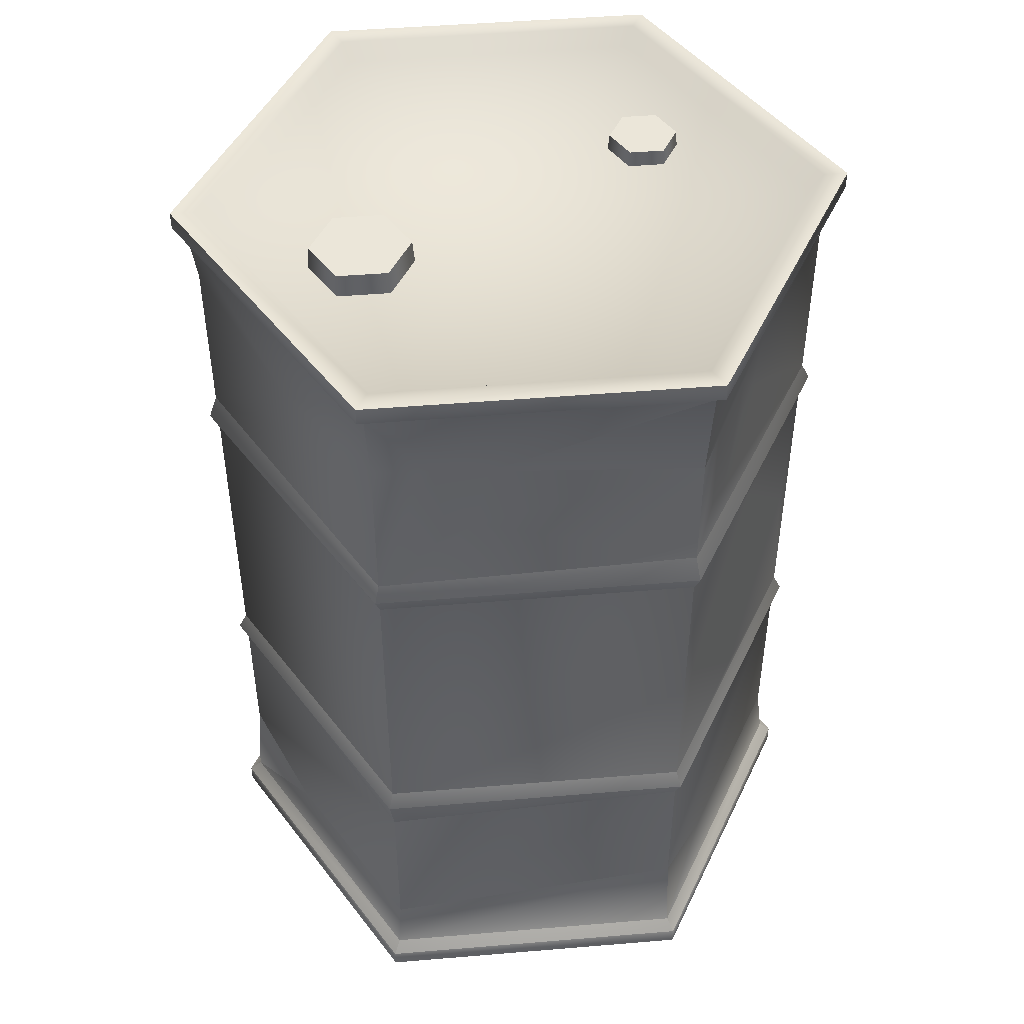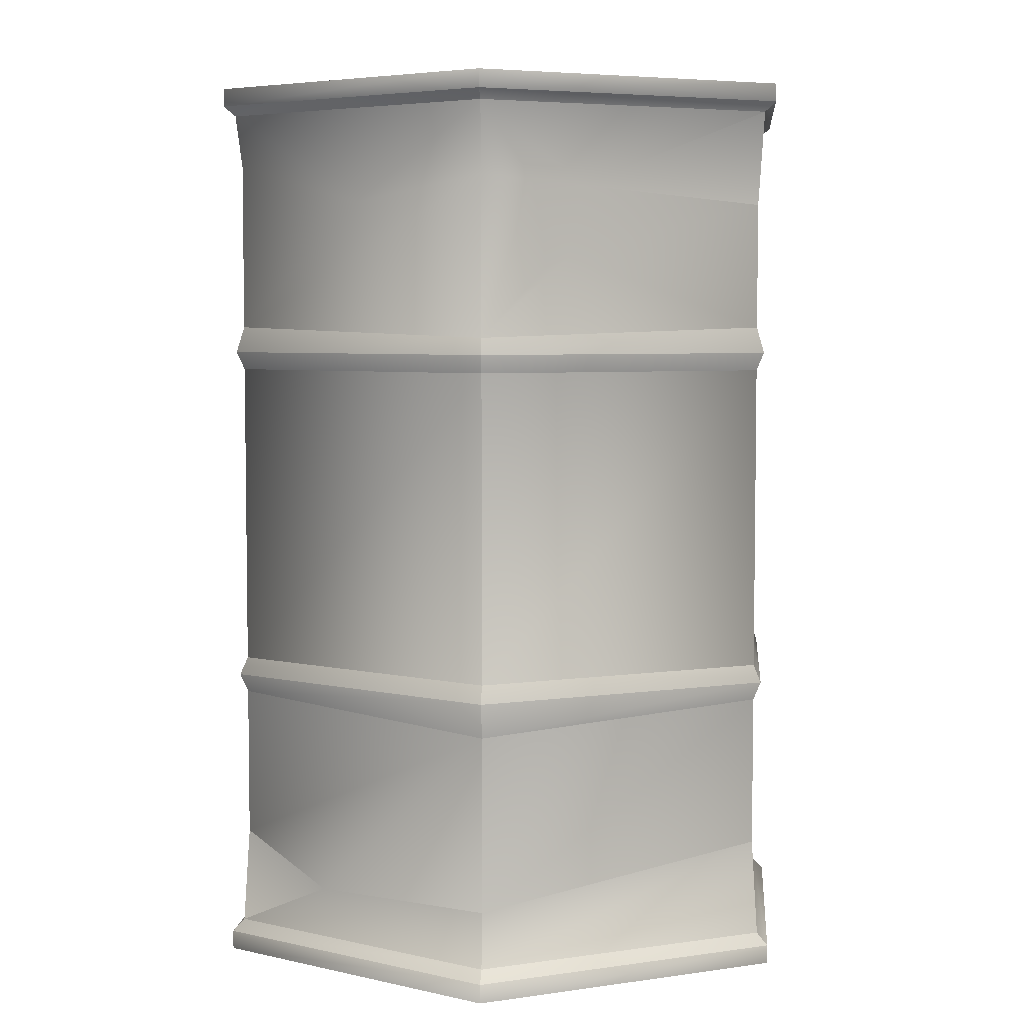
<metadata>
{"format":"obj","ext":"obj","renderer":"f3d","projection":"perspective","resolution":1024,"background":"white","views":[{"elev":47.1,"azim":-65.4,"up":"+Y"},{"elev":5.1,"azim":-84.5,"up":"+Y"}]}
</metadata>
<code>
g SM_Prop_Barrel_02
v -0.1542 0.7871 0.2671
v -0.2546 0.8023 0.09316
v -0.1577 0.8806 0.2731
v -0.3154 0.8806 0
v -0.1577 0.8806 0.2731
v -0.2809 0.8063 0.04765
v -0.2609 0.7332 0.08233
v -0.2737 0.7225 0.06022
v -0.3084 0.8105 0
v -0.3154 0.8806 0
v -0.231 0.7881 -0.134
v -0.1577 0.8806 -0.2731
v -0.1542 0.8288 -0.2671
v -0.1577 0.8806 -0.2731
v 0.03696 0.8086 -0.2671
v 0.1577 0.8806 -0.2731
v 0.1542 0.7919 -0.2671
v 0.1046 0.782 -0.2671
v 0.1577 0.8806 -0.2731
v 0.08186 0.6945 -0.2671
v 0.0493 0.6948 -0.2671
v -0.1577 0.03033 -0.2731
v -0.1542 0.1265 -0.2671
v -0.2057 0.07853 -0.1779
v -0.1577 0.03033 -0.2731
v -0.3084 0.08543 0
v -0.3154 0.03033 0
v -0.1577 0.03033 0.2731
v -0.1542 0.1265 0.2671
v -0.05117 0.08386 0.2671
v -0.1577 0.03033 0.2731
v 0.1542 0.08543 0.2671
v 0.1577 0.03033 0.2731
v -0.05473 0.1329 -0.2671
v -0.1542 0.1265 -0.2671
v -0.1577 0.03033 -0.2731
v 0.1577 0.03033 -0.2731
v -0.1577 0.03033 -0.2731
v 0.1542 0.07514 -0.2671
v 0.3154 0.03033 0
v 0.3084 0.1379 0
v 0.1577 0.03033 -0.2731
v -0.164 0.8903 0.284
v 0.164 0.908 0.284
v 0.164 0.8903 0.284
v -0.164 0.908 0.284
v -0.3279 0.8903 0
v -0.164 0.8903 0.284
v -0.3279 0.908 0
v -0.164 0.8903 -0.284
v -0.3279 0.8903 0
v -0.164 0.908 -0.284
v 0.164 0.8903 -0.284
v -0.164 0.8903 -0.284
v 0.164 0.908 -0.284
v 0.3279 0.8903 0
v 0.164 0.8903 -0.284
v 0.3279 0.908 0
v 0.164 0.8903 0.284
v 0.3279 0.8903 0
v -0.1577 0.8806 -0.2731
v -0.164 0.8903 -0.284
v -0.3279 0.8903 0
v -0.3154 0.8806 0
v 0.1577 0.8806 -0.2731
v 0.164 0.8903 -0.284
v -0.164 0.8903 -0.284
v -0.1577 0.8806 -0.2731
v 0.3154 0.8806 0
v 0.3279 0.8903 0
v 0.164 0.8903 -0.284
v 0.1577 0.8806 -0.2731
v 0.1577 0.8806 0.2731
v 0.164 0.8903 0.284
v 0.3279 0.8903 0
v 0.3154 0.8806 0
v -0.1577 0.8806 0.2731
v -0.164 0.8903 0.284
v 0.164 0.8903 0.284
v 0.1577 0.8806 0.2731
v -0.3154 0.8806 0
v -0.3279 0.8903 0
v -0.164 0.8903 0.284
v -0.1577 0.8806 0.2731
v -0.1584 0.6367 -0.2744
v -0.1542 0.6625 -0.2671
v -0.3084 0.6532 0
v -0.3169 0.6367 0
v 0.1584 0.6367 -0.2744
v 0.1542 0.6532 -0.2671
v -0.1542 0.6625 -0.2671
v -0.1584 0.6367 -0.2744
v 0.3169 0.6367 0
v 0.3084 0.6625 0
v 0.1542 0.6532 -0.2671
v 0.1584 0.6367 -0.2744
v 0.1584 0.6367 0.2744
v 0.1542 0.6532 0.2671
v 0.3084 0.6625 0
v 0.3169 0.6367 0
v -0.1584 0.6367 0.2744
v -0.1542 0.6625 0.2671
v 0.1542 0.6532 0.2671
v 0.1584 0.6367 0.2744
v -0.3169 0.6367 0
v -0.3084 0.6532 0
v -0.1542 0.6625 0.2671
v -0.1584 0.6367 0.2744
v 0.3084 0.6625 0
v 0.1542 0.7919 -0.2671
v 0.1542 0.6532 -0.2671
v 0.3084 0.8288 0
v 0.1542 0.6532 0.2671
v 0.3084 0.6625 0
v 0.2343 0.7912 0.1284
v 0.1542 0.8321 0.2671
v -0.005924 0.8304 0.2671
v 0.1542 0.8321 0.2671
v 0.1542 0.6532 0.2671
v -0.02641 0.7819 0.2671
v -0.08729 0.6955 0.2671
v -0.05084 0.7643 0.2671
v -0.05741 0.8154 0.2671
v -0.08412 0.8076 0.2671
v -0.1542 0.6625 0.2671
v -0.1197 0.704 0.2671
v -0.1196 0.7972 0.2671
v -0.1542 0.7871 0.2671
v 0.1542 0.6188 0.2671
v 0.1584 0.6367 0.2744
v 0.3169 0.6367 0
v 0.3084 0.6188 0
v 0.3084 0.6188 0
v 0.3169 0.6367 0
v 0.1584 0.6367 -0.2744
v 0.1542 0.6188 -0.2671
v 0.1542 0.6188 -0.2671
v 0.1584 0.6367 -0.2744
v -0.1584 0.6367 -0.2744
v -0.1542 0.6188 -0.2671
v -0.1542 0.6188 -0.2671
v -0.1584 0.6367 -0.2744
v -0.3169 0.6367 0
v -0.3084 0.6188 0
v -0.3084 0.6188 0
v -0.3169 0.6367 0
v -0.1584 0.6367 0.2744
v -0.1542 0.6188 0.2671
v -0.1542 0.6188 0.2671
v -0.1584 0.6367 0.2744
v 0.1584 0.6367 0.2744
v 0.1542 0.6188 0.2671
v 0.1542 0.8321 0.2671
v 0.1577 0.8806 0.2731
v 0.2343 0.7912 0.1284
v 0.3154 0.8806 0
v 0.3084 0.8288 0
v 0.3154 0.8806 0
v 0.1542 0.7919 -0.2671
v 0.1577 0.8806 -0.2731
v 0.1577 0.8806 0.2731
v 0.1542 0.8321 0.2671
v -0.005924 0.8304 0.2671
v -0.1577 0.8806 0.2731
v -0.05741 0.8154 0.2671
v -0.02641 0.7819 0.2671
v -0.05084 0.7643 0.2671
v -0.1577 0.8806 0.2731
v -0.08412 0.8076 0.2671
v -0.1196 0.7972 0.2671
v -0.1542 0.7871 0.2671
v -0.08729 0.6955 0.2671
v -0.1197 0.704 0.2671
v -0.1542 0.6625 -0.2671
v -0.3084 0.8105 0
v -0.3084 0.6532 0
v -0.231 0.7881 -0.134
v -0.1542 0.8288 -0.2671
v 0.03696 0.8086 -0.2671
v -0.1542 0.6625 -0.2671
v 0.0493 0.6948 -0.2671
v 0.1542 0.6532 -0.2671
v 0.08186 0.6945 -0.2671
v 0.1046 0.782 -0.2671
v 0.1542 0.7919 -0.2671
v -0.3084 0.6532 0
v -0.2809 0.8063 0.04765
v -0.2737 0.7225 0.06022
v -0.2609 0.7332 0.08233
v -0.1542 0.6625 0.2671
v -0.1542 0.7871 0.2671
v -0.2546 0.8023 0.09316
v 0.06351 0.4749 0.2671
v 0.06743 0.4532 0.2671
v -0.06743 0.4532 0.2671
v -0.06743 0.4788 0.2671
v 0.06743 0.4788 -0.2671
v -0.06743 0.4788 -0.2671
v -0.06743 0.4532 -0.2671
v 0.06743 0.4564 -0.2671
v 0.1542 0.3132 0.2671
v 0.1542 0.6188 0.2671
v 0.3084 0.6188 0
v 0.3084 0.3132 0
v 0.3084 0.3132 0
v 0.3084 0.6188 0
v 0.1542 0.6188 -0.2671
v 0.1542 0.3132 -0.2671
v -0.1542 0.3132 -0.2671
v -0.1542 0.6188 -0.2671
v -0.3084 0.6188 0
v -0.3084 0.3132 0
v -0.3084 0.3132 0
v -0.3084 0.6188 0
v -0.1542 0.6188 0.2671
v -0.1542 0.3132 0.2671
v 0.164 1.305e-07 0.284
v 0.164 0.01869 0.284
v 0.3279 0.01869 0
v 0.3279 1.305e-07 0
v 0.3279 0.01869 0
v 0.164 0.01869 -0.284
v 0.164 1.305e-07 -0.284
v 0.164 0.01869 -0.284
v -0.164 0.01869 -0.284
v -0.164 1.305e-07 -0.284
v -0.164 0.01869 -0.284
v -0.3279 0.01869 0
v -0.3279 1.305e-07 0
v -0.3279 0.01869 0
v -0.164 0.01869 0.284
v -0.164 1.305e-07 0.284
v 0.164 0.01869 0.284
v -0.164 0.01869 0.284
v 0.164 0.01869 0.284
v 0.1577 0.03033 0.2731
v 0.3154 0.03033 0
v 0.3279 0.01869 0
v 0.3279 0.01869 0
v 0.3154 0.03033 0
v 0.1577 0.03033 -0.2731
v 0.164 0.01869 -0.284
v 0.164 0.01869 -0.284
v 0.1577 0.03033 -0.2731
v -0.1577 0.03033 -0.2731
v -0.164 0.01869 -0.284
v -0.164 0.01869 -0.284
v -0.1577 0.03033 -0.2731
v -0.3154 0.03033 0
v -0.3279 0.01869 0
v -0.3279 0.01869 0
v -0.3154 0.03033 0
v -0.1577 0.03033 0.2731
v -0.164 0.01869 0.284
v -0.164 0.01869 0.284
v -0.1577 0.03033 0.2731
v 0.1577 0.03033 0.2731
v 0.164 0.01869 0.284
v 0.1542 0.2605 0.2671
v 0.1584 0.2956 0.2744
v 0.3169 0.2956 0
v 0.3084 0.277 0
v 0.3084 0.277 0
v 0.3169 0.2956 0
v 0.1584 0.2956 -0.2744
v 0.1542 0.2605 -0.2671
v 0.1542 0.2605 -0.2671
v 0.1584 0.2956 -0.2744
v -0.1584 0.2956 -0.2744
v -0.1542 0.277 -0.2671
v -0.1542 0.277 -0.2671
v -0.1584 0.2956 -0.2744
v -0.3169 0.2956 0
v -0.3084 0.2605 0
v -0.3084 0.2605 0
v -0.3169 0.2956 0
v -0.1584 0.2956 0.2744
v -0.1542 0.277 0.2671
v -0.1542 0.277 0.2671
v -0.1584 0.2956 0.2744
v 0.1584 0.2956 0.2744
v 0.1542 0.2605 0.2671
v 0.1542 0.2605 0.2671
v 0.3084 0.277 0
v 0.3084 0.1379 0
v 0.2569 0.137 0.08924
v 0.1542 0.08543 0.2671
v 0.3084 0.1379 0
v 0.3084 0.277 0
v 0.1542 0.2605 -0.2671
v 0.1542 0.07514 -0.2671
v 0.1542 0.2605 -0.2671
v -0.05473 0.1329 -0.2671
v -0.1542 0.1265 -0.2671
v -0.1542 0.277 -0.2671
v -0.1542 0.1265 -0.2671
v -0.1542 0.277 -0.2671
v -0.3084 0.2605 0
v -0.2057 0.07853 -0.1779
v -0.3084 0.08543 0
v -0.3084 0.08543 0
v -0.3084 0.2605 0
v -0.1542 0.277 0.2671
v -0.1542 0.1265 0.2671
v -0.1542 0.1265 0.2671
v -0.1542 0.277 0.2671
v 0.1542 0.2605 0.2671
v -0.05117 0.08386 0.2671
v 0.1542 0.08543 0.2671
v -0.1584 0.2956 -0.2744
v -0.1542 0.3132 -0.2671
v -0.3084 0.3132 0
v -0.3169 0.2956 0
v 0.1584 0.2956 -0.2744
v 0.1542 0.3132 -0.2671
v -0.1542 0.3132 -0.2671
v -0.1584 0.2956 -0.2744
v 0.3169 0.2956 0
v 0.3084 0.3132 0
v 0.1542 0.3132 -0.2671
v 0.1584 0.2956 -0.2744
v 0.1584 0.2956 0.2744
v 0.1542 0.3132 0.2671
v 0.3084 0.3132 0
v 0.3169 0.2956 0
v -0.1584 0.2956 0.2744
v -0.1542 0.3132 0.2671
v 0.1542 0.3132 0.2671
v 0.1584 0.2956 0.2744
v -0.3169 0.2956 0
v -0.3084 0.3132 0
v -0.1542 0.3132 0.2671
v -0.1584 0.2956 0.2744
v 0.2569 0.137 0.08924
v 0.3084 0.1379 0
v 0.3154 0.03033 0
v 0.1577 0.03033 0.2731
v 0.1542 0.08543 0.2671
v -0.3154 0.03033 0
v -0.3084 0.08543 0
v -0.1542 0.1265 0.2671
v -0.1577 0.03033 0.2731
v -0.002097 0.3299 -0.2671
v -0.001811 0.3484 -0.2671
v -0.1107 0.4619 -0.2671
v 0.06794 0.4107 -0.2671
v -0.1331 0.4596 -0.2671
v 0.07606 0.3974 -0.2671
v 0.001813 0.5836 -0.2671
v 0.1354 0.4654 -0.2671
v 0.002099 0.6021 -0.2671
v 0.115 0.4679 -0.2671
v -0.001811 0.3484 -0.2671
v -0.001603 0.3619 -0.2671
v -0.1018 0.4644 -0.2671
v 0.06298 0.4189 -0.2671
v -0.1107 0.4619 -0.2671
v 0.06794 0.4107 -0.2671
v 0.001605 0.5639 -0.2671
v 0.115 0.4679 -0.2671
v 0.001813 0.5836 -0.2671
v 0.1018 0.4676 -0.2671
v 0.1542 0.3132 -0.2671
v 0.1354 0.4654 -0.2671
v 0.07606 0.3974 -0.2671
v -0.002097 0.3299 -0.2671
v 0.1542 0.6188 -0.2671
v -0.1542 0.3132 -0.2671
v 0.002099 0.6021 -0.2671
v -0.1331 0.4596 -0.2671
v -0.1542 0.6188 -0.2671
v -0.1542 0.6188 0.2671
v -0.08725 0.52 0.2671
v -0.1331 0.4639 0.2671
v 0.002099 0.6021 0.2671
v -0.1542 0.3132 0.2671
v 0.1542 0.6188 0.2671
v 0.004204 0.3253 0.2671
v 0.1331 0.4681 0.2671
v 0.1542 0.3132 0.2671
v -0.1594 0.9135 -0.05213
v -0.1351 0.9135 -0.09423
v -0.1108 0.9135 -0.05213
v -0.1837 0.9135 -0.09423
v -0.08647 0.9135 -0.09423
v -0.1594 0.9135 -0.1363
v -0.1108 0.9135 -0.1363
v 0.1245 0.9062 0.1074
v 0.1411 0.9062 0.07847
v 0.1578 0.9062 0.1074
v 0.1078 0.9062 0.07847
v 0.1745 0.9062 0.07847
v 0.1245 0.9062 0.04958
v 0.1578 0.9062 0.04958
v -0.09883 0.4644 0.2671
v -0.07424 0.499 0.2671
v -0.06743 0.4788 0.2671
v 0.004436 0.5712 0.2671
v -0.06743 0.4532 0.2671
v 0.06351 0.4749 0.2671
v -0.001603 0.3619 0.2671
v 0.1018 0.4676 0.2671
v 0.06743 0.4532 0.2671
v 0.1018 0.4676 -0.2671
v 0.06743 0.4564 -0.2671
v 0.06298 0.4189 -0.2671
v -0.001603 0.3619 -0.2671
v 0.06743 0.4788 -0.2671
v -0.06743 0.4532 -0.2671
v 0.001605 0.5639 -0.2671
v -0.1018 0.4644 -0.2671
v -0.06743 0.4788 -0.2671
v -0.1604 0.8903 -0.05047
v -0.1594 0.9135 -0.05213
v -0.1108 0.9135 -0.05213
v -0.1098 0.8903 -0.05047
v -0.1856 0.8903 -0.09423
v -0.08647 0.9135 -0.09423
v -0.1837 0.9135 -0.09423
v -0.08456 0.8903 -0.09423
v -0.1604 0.8903 -0.138
v -0.1108 0.9135 -0.1363
v -0.1594 0.9135 -0.1363
v -0.1098 0.8903 -0.138
v 0.1238 0.8903 0.1085
v 0.1245 0.9062 0.1074
v 0.1578 0.9062 0.1074
v 0.1585 0.8903 0.1085
v 0.1065 0.8903 0.07847
v 0.1745 0.9062 0.07847
v 0.1078 0.9062 0.07847
v 0.1758 0.8903 0.07847
v 0.1238 0.8903 0.04844
v 0.1578 0.9062 0.04958
v 0.1245 0.9062 0.04958
v 0.1585 0.8903 0.04844
v 0.1331 0.4681 0.2671
v -0.001811 0.3484 0.2671
v 0.115 0.4679 0.2671
v 0.004204 0.3253 0.2671
v 0.002099 0.6021 0.2671
v -0.115 0.4641 0.2671
v 0.001813 0.5836 0.2671
v -0.1331 0.4639 0.2671
v -0.08725 0.52 0.2671
v -0.08032 0.5088 0.2671
v 0.115 0.4679 0.2671
v -0.001603 0.3619 0.2671
v 0.1018 0.4676 0.2671
v -0.001811 0.3484 0.2671
v 0.001813 0.5836 0.2671
v -0.09883 0.4644 0.2671
v 0.004436 0.5712 0.2671
v -0.115 0.4641 0.2671
v -0.08032 0.5088 0.2671
v -0.07424 0.499 0.2671
v -0.164 0.908 0.284
v -0.1525 0.908 0.2641
v 0.1525 0.908 0.2641
v 0.164 0.908 0.284
v -0.3279 0.908 0
v 0.3049 0.908 0
v 0.3279 0.908 0
v -0.3049 0.908 0
v -0.164 0.908 -0.284
v 0.1525 0.908 -0.2641
v 0.164 0.908 -0.284
v -0.1525 0.908 -0.2641
v 0.1462 0.8903 0.2533
v 0.2925 0.8903 0
v -0.1462 0.8903 0.2533
v 0.1462 0.8903 -0.2533
v 0 0.8903 0
v -0.2925 0.8903 0
v -0.1462 0.8903 -0.2533
v 0.164 1.305e-07 0.284
v 0.1525 1.305e-07 0.2641
v -0.1525 1.305e-07 0.2641
v -0.164 1.305e-07 0.284
v 0.3279 1.305e-07 0
v -0.3049 1.305e-07 0
v -0.3279 1.305e-07 0
v 0.3049 1.305e-07 0
v 0.164 1.305e-07 -0.284
v -0.1525 1.305e-07 -0.2641
v -0.164 1.305e-07 -0.284
v 0.1525 1.305e-07 -0.2641
v -0.1462 0.01869 0.2533
v -0.2925 0.01869 0
v 0.1462 0.01869 0.2533
v -0.1462 0.01869 -0.2533
v 6.104e-07 0.01869 0
v 0.2925 0.01869 0
v 0.1462 0.01869 -0.2533
g SM_Prop_Barrel_02_0
f 3 2 1
f 5 4 2
f 4 6 2
f 7 2 6
f 8 7 6
f 6 4 9
f 11 9 10
f 11 10 12
f 11 12 13
f 15 13 14
f 15 14 16
f 18 16 17
f 18 15 19
f 18 20 15
f 20 21 15
f 24 23 22
f 26 24 25
f 27 26 25
f 30 29 28
f 32 30 31
f 33 32 31
f 36 35 34
f 38 34 37
f 34 39 37
f 39 41 40
f 42 39 40
f 45 44 43
f 44 46 43
f 48 46 47
f 46 49 47
f 51 49 50
f 49 52 50
f 54 52 53
f 52 55 53
f 57 55 56
f 55 58 56
f 58 44 59
f 60 58 59
f 63 62 61
f 64 63 61
f 67 66 65
f 68 67 65
f 71 70 69
f 72 71 69
f 75 74 73
f 76 75 73
f 79 78 77
f 80 79 77
f 83 82 81
f 84 83 81
f 87 86 85
f 88 87 85
f 91 90 89
f 92 91 89
f 95 94 93
f 96 95 93
f 99 98 97
f 100 99 97
f 103 102 101
f 104 103 101
f 107 106 105
f 108 107 105
f 111 110 109
f 110 112 109
f 114 112 113
f 112 115 113
f 115 116 113
f 119 118 117
f 119 117 120
f 119 120 121
f 120 122 121
f 122 123 121
f 123 124 121
f 119 121 125
f 121 126 125
f 126 127 125
f 127 128 125
f 131 130 129
f 132 131 129
f 135 134 133
f 136 135 133
f 139 138 137
f 140 139 137
f 143 142 141
f 144 143 141
f 147 146 145
f 148 147 145
f 151 150 149
f 152 151 149
f 155 154 153
f 155 156 154
f 155 157 156
f 159 158 157
f 159 160 158
f 163 162 161
f 163 161 164
f 166 163 165
f 167 166 165
f 165 163 168
f 169 165 168
f 170 169 168
f 170 168 171
f 172 169 170
f 173 172 170
f 176 175 174
f 175 177 174
f 177 178 174
f 180 178 179
f 180 179 181
f 180 181 182
f 181 183 182
f 183 184 182
f 184 185 182
f 187 175 186
f 188 187 186
f 189 188 186
f 190 189 186
f 190 191 189
f 191 192 189
f 195 194 193
f 196 195 193
f 199 198 197
f 200 199 197
f 203 202 201
f 204 203 201
f 207 206 205
f 208 207 205
f 211 210 209
f 212 211 209
f 215 214 213
f 216 215 213
f 219 218 217
f 220 219 217
f 222 221 220
f 223 222 220
f 225 224 223
f 226 225 223
f 228 227 226
f 229 228 226
f 231 230 229
f 232 231 229
f 217 233 232
f 233 234 232
f 237 236 235
f 238 237 235
f 241 240 239
f 242 241 239
f 245 244 243
f 246 245 243
f 249 248 247
f 250 249 247
f 253 252 251
f 254 253 251
f 257 256 255
f 258 257 255
f 261 260 259
f 262 261 259
f 265 264 263
f 266 265 263
f 269 268 267
f 270 269 267
f 273 272 271
f 274 273 271
f 277 276 275
f 278 277 275
f 281 280 279
f 282 281 279
f 285 284 283
f 286 285 283
f 286 283 287
f 290 289 288
f 291 290 288
f 293 292 291
f 293 294 292
f 294 295 292
f 298 297 296
f 299 298 296
f 299 300 298
f 303 302 301
f 304 303 301
f 307 306 305
f 308 307 305
f 308 309 307
f 312 311 310
f 313 312 310
f 316 315 314
f 317 316 314
f 320 319 318
f 321 320 318
f 324 323 322
f 325 324 322
f 328 327 326
f 329 328 326
f 332 331 330
f 333 332 330
f 336 335 334
f 336 334 337
f 334 338 337
f 341 340 339
f 342 341 339
f 345 344 343
f 343 344 346
f 347 345 343
f 348 343 346
f 349 345 347
f 348 346 350
f 351 349 347
f 346 352 350
f 352 349 351
f 350 352 351
f 355 354 353
f 353 354 356
f 357 355 353
f 358 353 356
f 359 355 357
f 358 356 360
f 361 359 357
f 356 362 360
f 362 359 361
f 360 362 361
f 365 364 363
f 366 365 363
f 363 364 367
f 368 366 363
f 364 369 367
f 370 366 368
f 367 369 371
f 371 370 368
f 369 370 371
f 374 373 372
f 373 375 372
f 374 372 376
f 375 377 372
f 378 374 376
f 375 379 377
f 378 376 380
f 379 380 377
f 379 378 380
f 383 382 381
f 381 382 384
f 385 382 383
f 384 382 386
f 387 382 385
f 386 382 387
f 390 389 388
f 388 389 391
f 392 389 390
f 391 389 393
f 394 389 392
f 393 389 394
f 397 396 395
f 397 398 396
f 399 397 395
f 397 400 398
f 399 395 401
f 400 402 398
f 403 399 401
f 400 403 402
f 403 401 402
f 406 405 404
f 406 407 405
f 405 408 404
f 409 405 407
f 404 408 410
f 411 409 407
f 408 412 410
f 412 409 411
f 410 412 411
f 415 414 413
f 416 415 413
f 413 414 417
f 418 415 416
f 414 419 417
f 420 418 416
f 417 419 421
f 422 418 420
f 419 423 421
f 424 422 420
f 421 423 424
f 423 422 424
f 427 426 425
f 428 427 425
f 425 426 429
f 430 427 428
f 426 431 429
f 432 430 428
f 429 431 433
f 434 430 432
f 431 435 433
f 436 434 432
f 433 435 436
f 435 434 436
f 439 438 437
f 438 440 437
f 439 437 441
f 438 442 440
f 443 439 441
f 442 444 440
f 443 441 445
f 442 446 444
f 446 445 444
f 446 443 445
f 449 448 447
f 448 450 447
f 449 447 451
f 448 452 450
f 453 449 451
f 452 454 450
f 453 451 455
f 452 456 454
f 456 455 454
f 456 453 455
f 459 458 457
f 460 459 457
f 457 458 461
f 462 459 460
f 463 462 460
f 458 464 461
f 461 464 465
f 466 462 463
f 467 466 463
f 465 468 467
f 464 468 465
f 468 466 467
f 459 469 458
f 462 470 459
f 470 469 459
f 458 471 464
f 469 471 458
f 466 472 462
f 472 470 462
f 470 473 469
f 469 473 471
f 472 473 470
f 471 474 464
f 464 474 468
f 471 473 474
f 475 472 466
f 468 475 466
f 474 475 468
f 475 473 472
f 474 473 475
f 478 477 476
f 479 478 476
f 476 477 480
f 481 478 479
f 482 481 479
f 477 483 480
f 480 483 484
f 485 481 482
f 486 485 482
f 484 487 486
f 483 487 484
f 487 485 486
f 478 488 477
f 481 489 478
f 489 488 478
f 477 490 483
f 488 490 477
f 485 491 481
f 491 489 481
f 489 492 488
f 488 492 490
f 491 492 489
f 490 493 483
f 483 493 487
f 490 492 493
f 494 491 485
f 487 494 485
f 493 494 487
f 493 492 494
f 494 492 491

</code>
